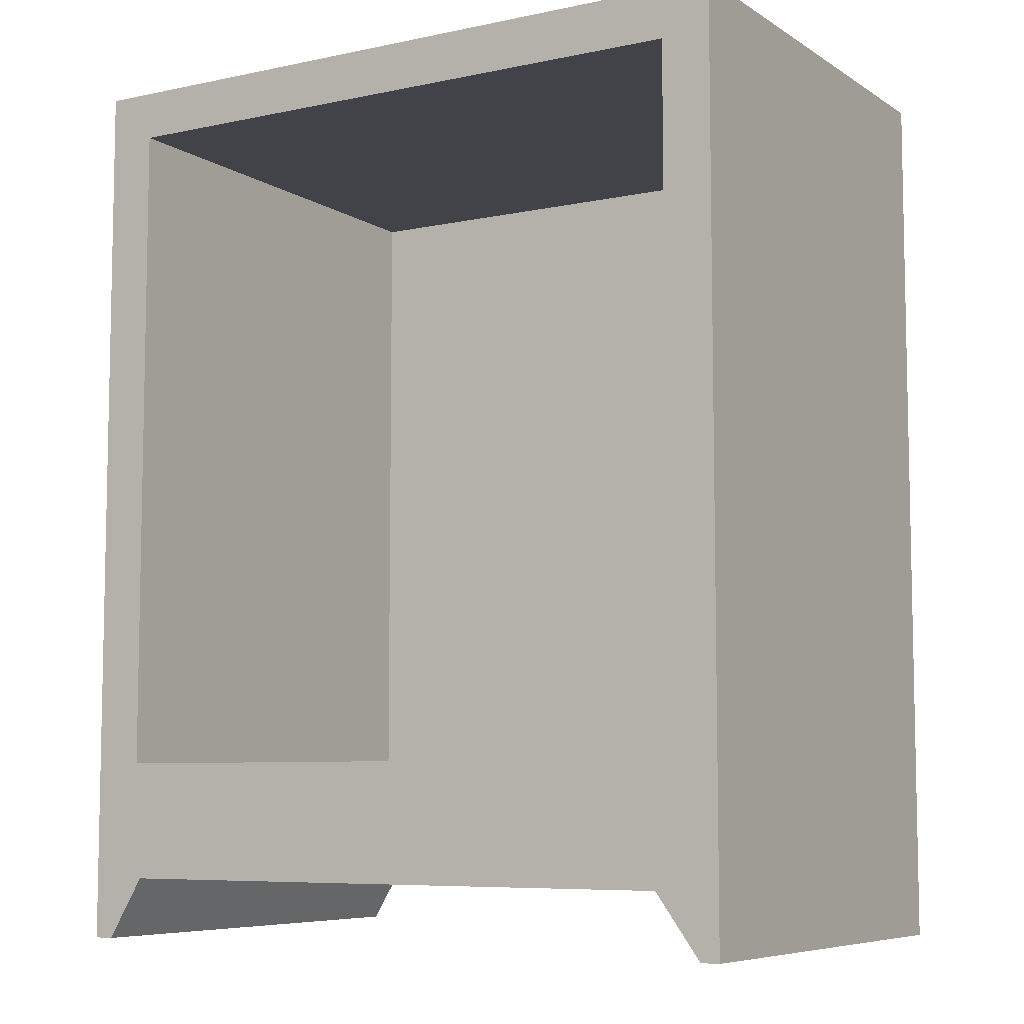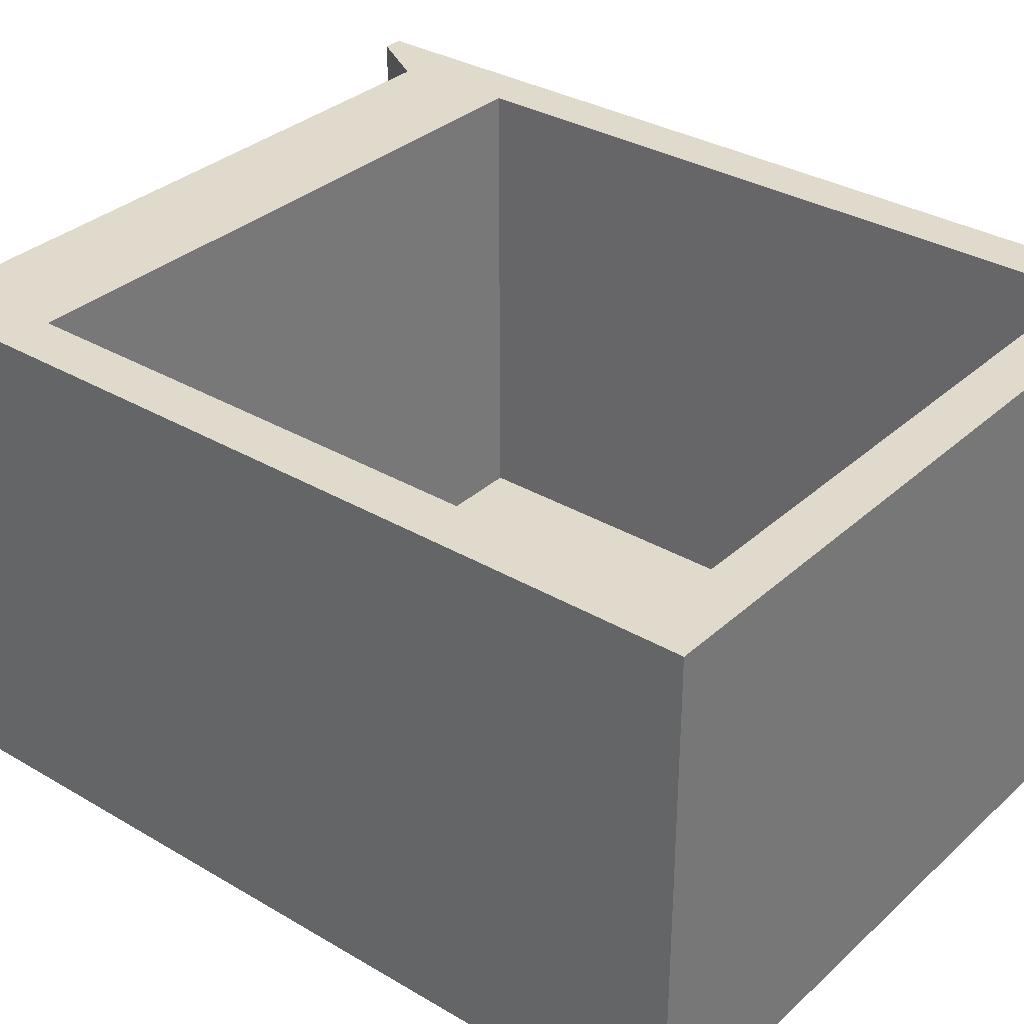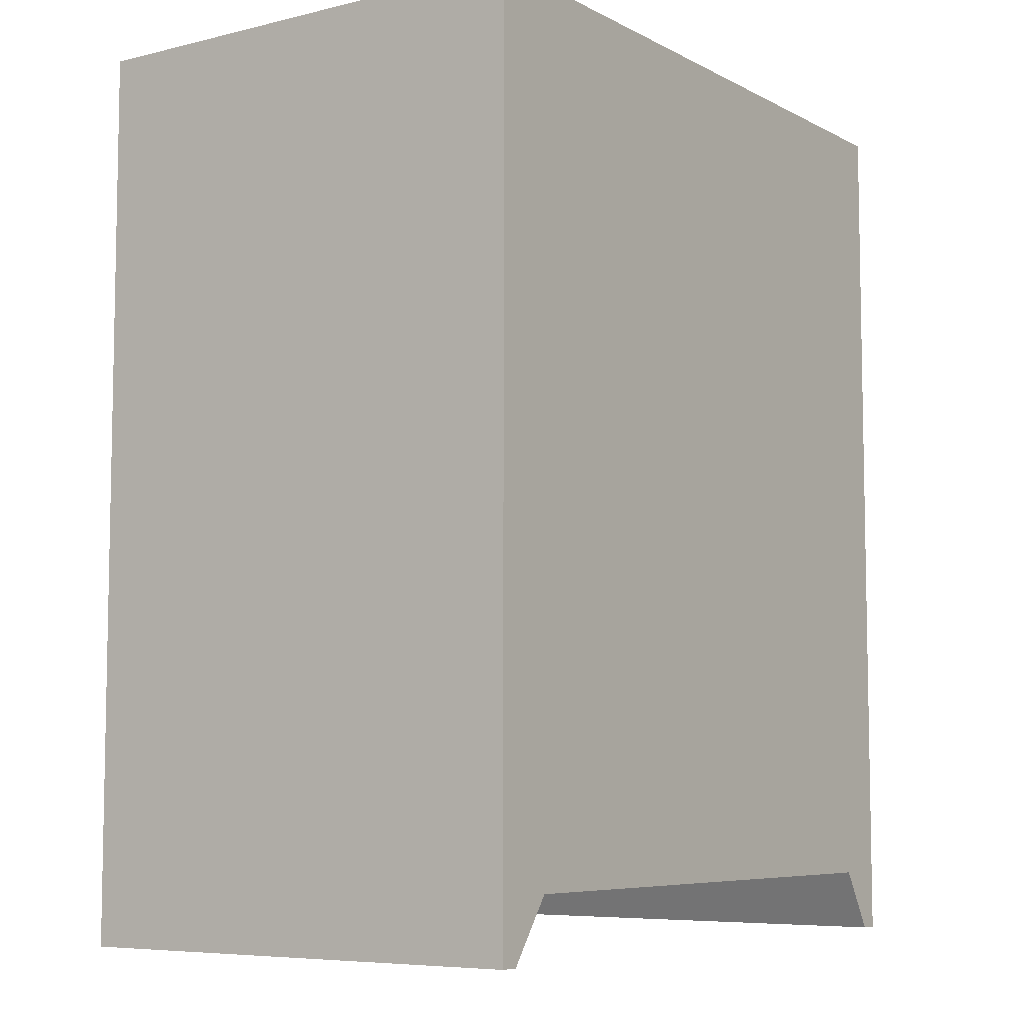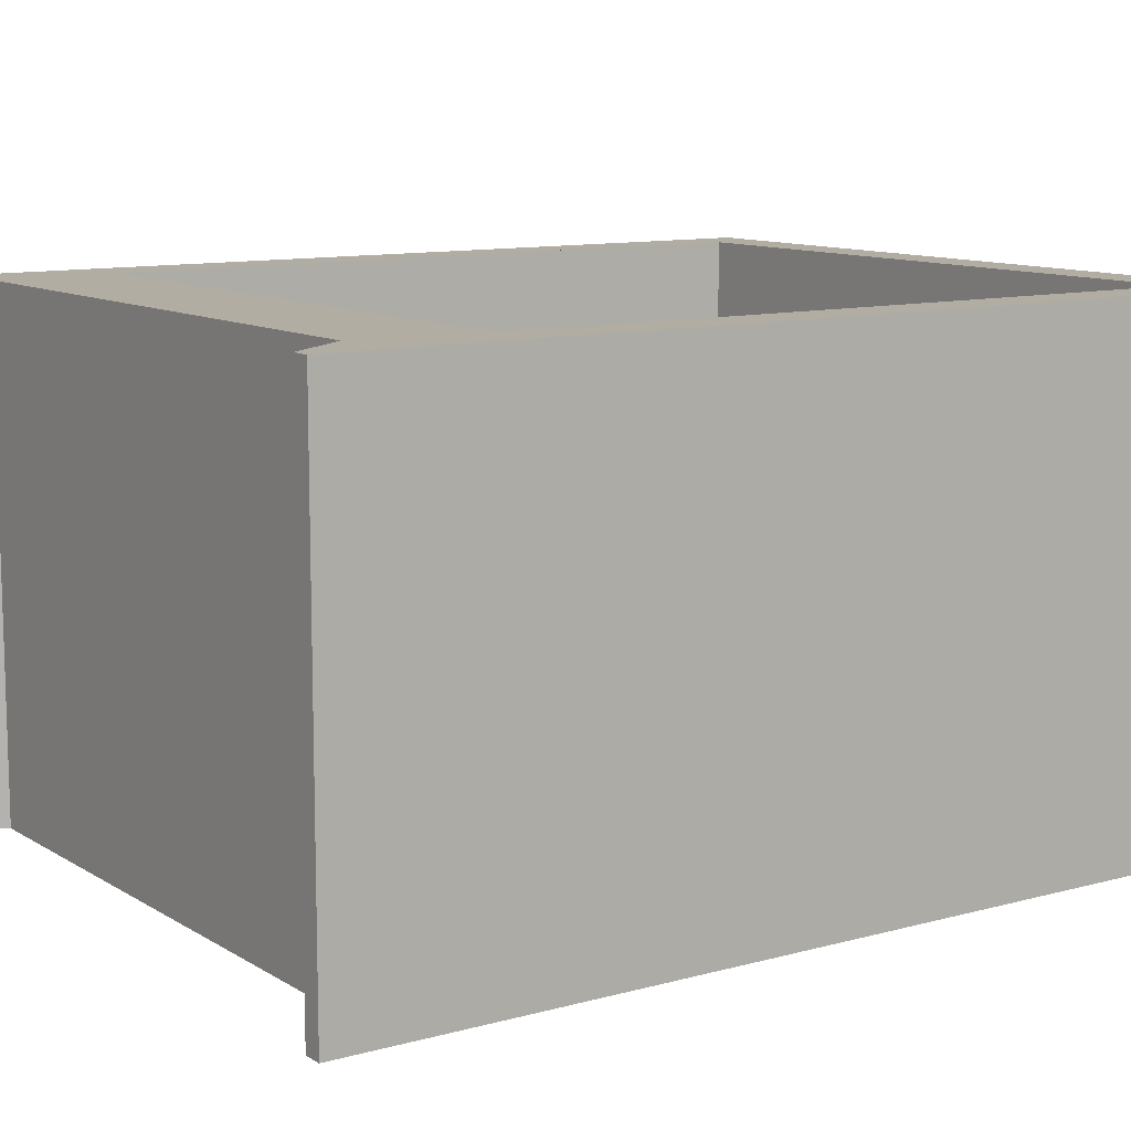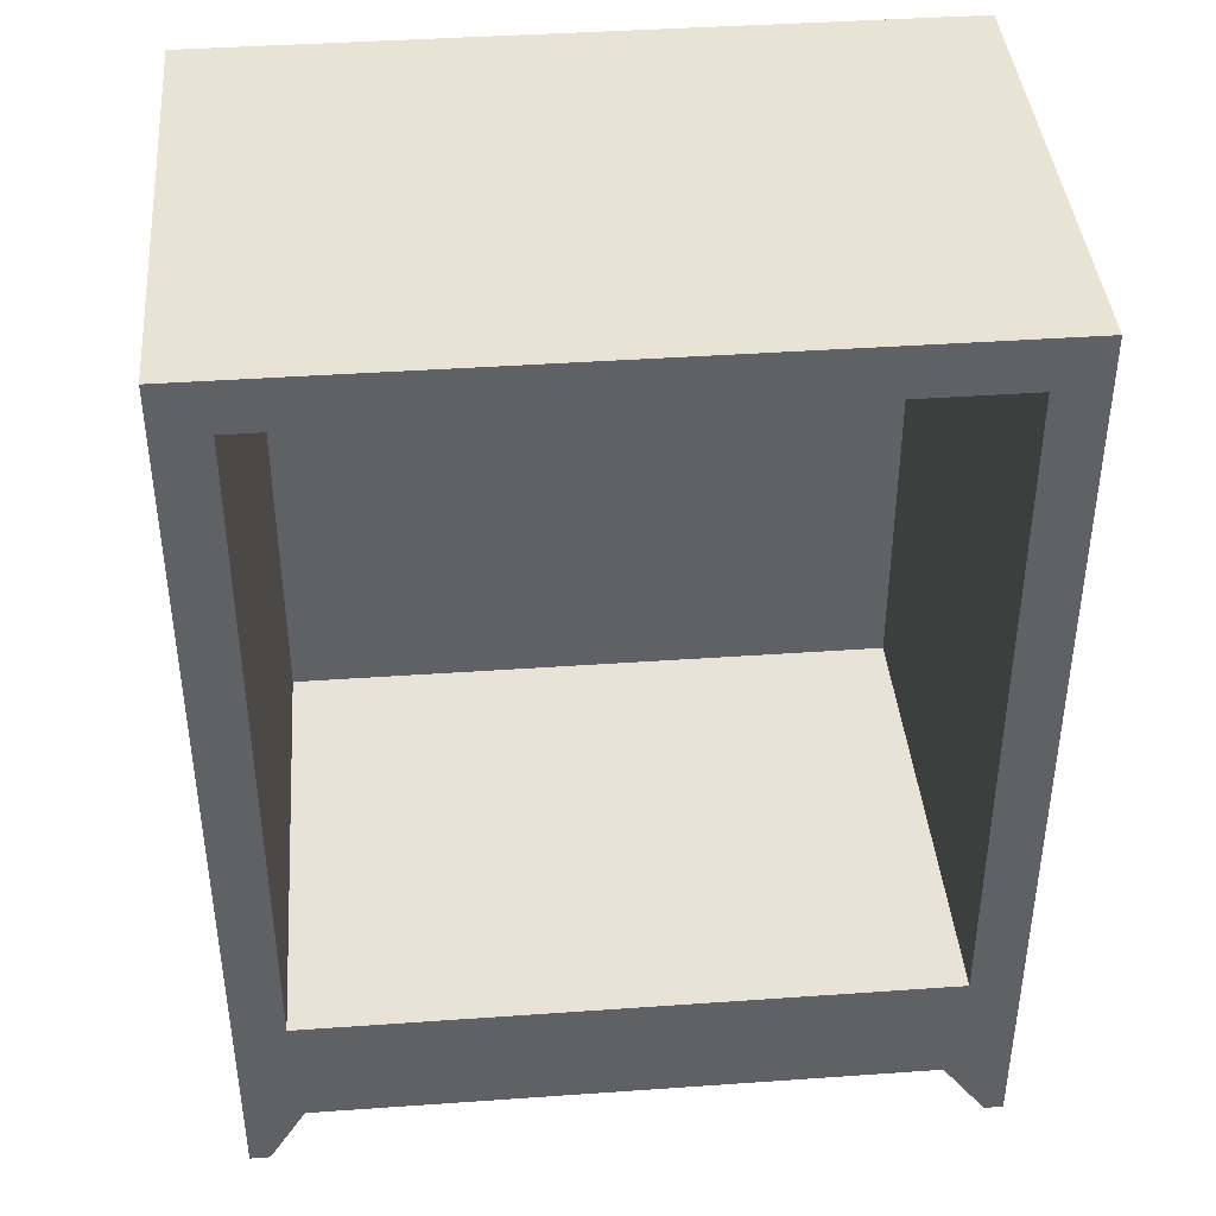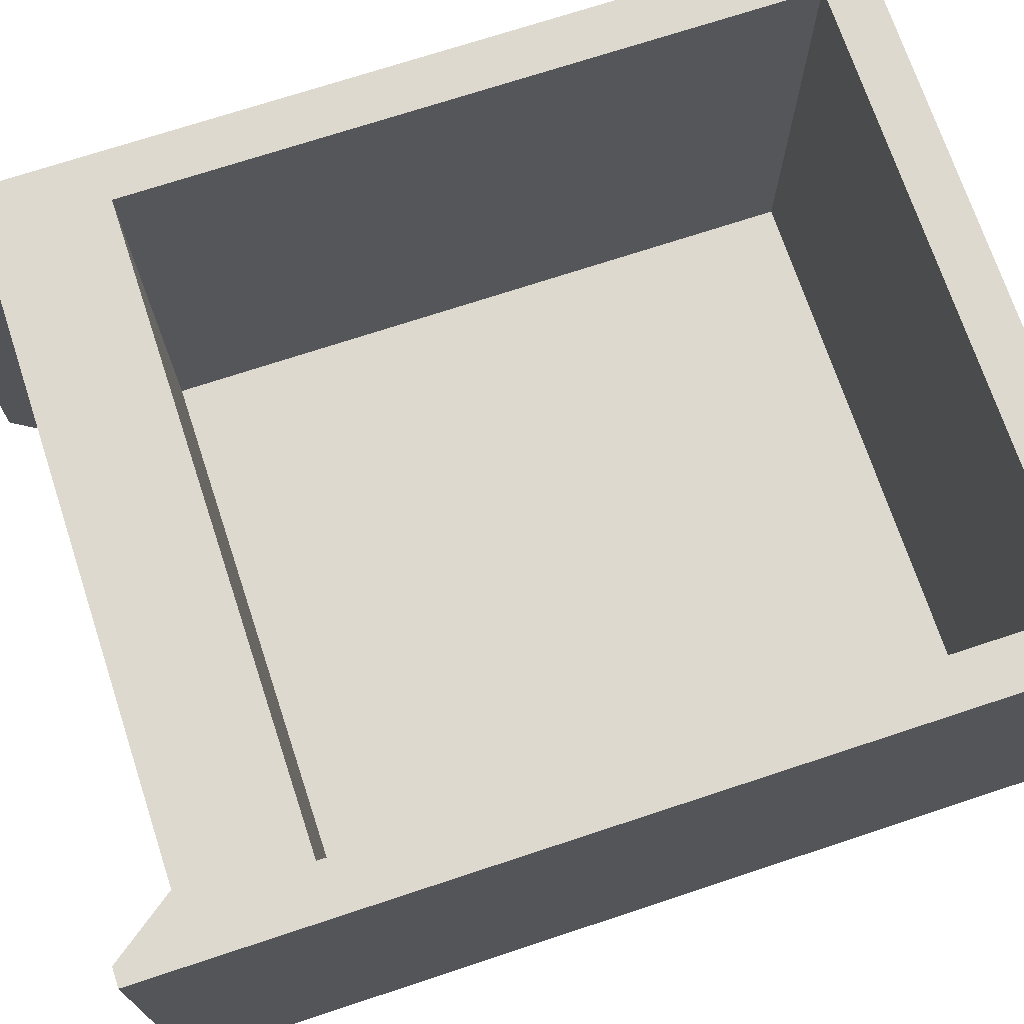
<metadata>
{"format":"obj","ext":"obj","renderer":"f3d","projection":"perspective","resolution":1024,"background":"white","views":[{"elev":-7.2,"azim":31.1,"up":"+Y"},{"elev":33.0,"azim":129.1,"up":"+Z"},{"elev":-6.9,"azim":125.0,"up":"+Y"},{"elev":10.6,"azim":55.6,"up":"+Z"},{"elev":41.0,"azim":-4.9,"up":"+Y"},{"elev":71.5,"azim":71.7,"up":"+Z"}]}
</metadata>
<code>
o Cube
v 0.8518 2.357 -0.9288
v 1 2.505 -1
v 0.8518 0.5146 -0.9288
v 1 0.3664 -1
v -0.8518 2.357 -0.9288
v -1 2.505 -1
v -0.8518 0.5146 -0.9288
v -1 0.3664 -1
v 1 0.3664 0.3494
v -1 0.3664 0.3494
v 1 2.505 0.3494
v -1 2.505 0.3494
v 0.8637 0.5027 0.3494
v -0.8637 0.5027 0.3494
v 0.8637 2.369 0.3494
v -0.8637 2.369 0.3494
v 1 0.3664 -1
v 1 0.3664 0.3494
v -1 0.3664 0.3494
v -1 0.3664 -1
v -1 0.002436 -1
v -1 0.002436 0.3494
v 1 0.002436 0.3494
v 1 0.002436 -1
v -1 2.505 0.3494
v -1 0.3664 0.3494
v -0.8637 0.5122 0.3494
v 0.8637 2.36 0.3494
v -0.8637 0.5027 0.3494
v -0.8637 2.369 0.3494
v 0.8637 2.369 0.3494
v 1 2.505 0.3494
v 0.8637 0.5027 0.3494
v -1 0.3664 0.3494
v -1 0.002436 0.3494
v 1 0.002436 0.3494
v 1 0.3664 0.3494
v 1 0.3664 0.3494
v 0.9479 0.002436 -1
v -1 0.3664 -1
v -1 2.505 -1
v -0.842 0.1745 0.3494
v 0.8238 0.1745 -1
v -0.842 0.1745 -1
v 0.8238 0.1745 -1
v -0.9456 0.002436 -1
v 1 2.505 -1
v 1 0.3664 -1
v 0.8238 0.1745 0.3494
v 1 0.3664 -1
v 1 0.002436 -1
v -0.842 0.1745 -1
v -1 0.002436 -1
v -1 0.3664 -1
v 1 2.505 0.3494
v 0.8637 2.369 0.3494
v -0.8637 0.5027 0.3494
v -1 0.3664 0.3494
v -0.9456 0.002436 0.3494
v -0.842 0.1745 0.3494
v 0.8238 0.1745 0.3494
v 0.9479 0.002436 0.3494
f 5 3 1
f 12 2 6
f 7 13 3
f 3 15 1
f 5 14 7
f 1 16 5
f 25 30 32
f 61 39 62
f 46 60 59
f 6 20 19
f 50 43 54
f 2 18 17
f 55 37 38
f 14 16 27
f 15 13 28
f 58 35 60
f 62 51 36
f 18 11 9
f 52 49 45
f 59 53 46
f 5 7 3
f 12 11 2
f 7 14 13
f 3 13 15
f 5 16 14
f 1 15 16
f 25 26 30
f 26 29 30
f 30 31 32
f 61 43 39
f 46 44 60
f 6 8 20
f 20 21 22
f 19 10 12
f 20 22 19
f 12 6 19
f 54 40 41
f 47 48 50
f 50 51 43
f 51 39 43
f 41 47 50
f 53 54 44
f 54 41 50
f 44 54 43
f 44 46 53
f 2 11 18
f 18 23 24
f 17 4 2
f 18 24 17
f 37 55 56
f 37 56 33
f 62 36 61
f 36 37 61
f 37 33 61
f 33 57 61
f 58 34 35
f 57 58 60
f 60 61 57
f 35 59 60
f 62 39 51
f 52 42 49
f 59 35 53

</code>
